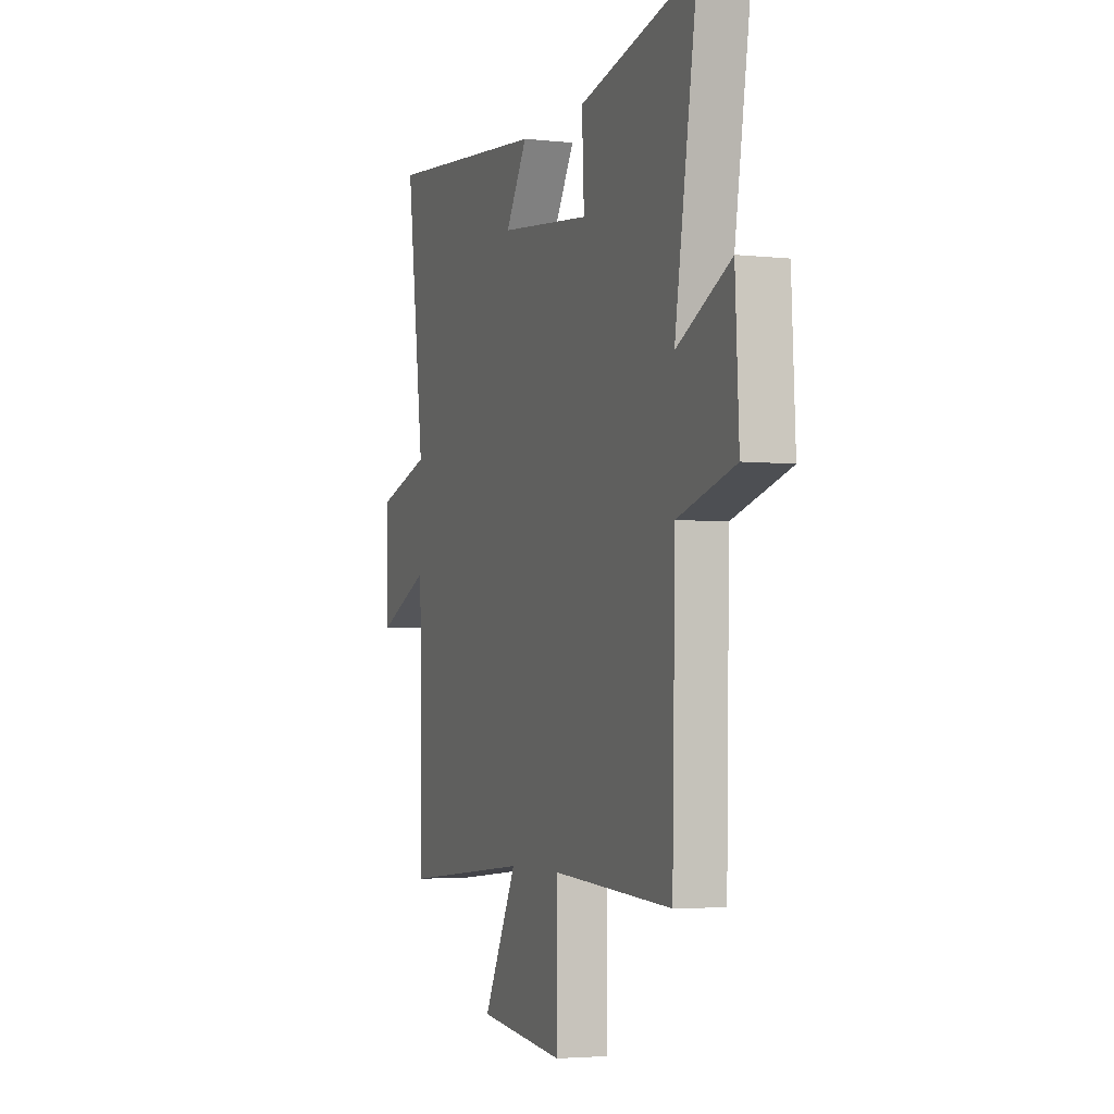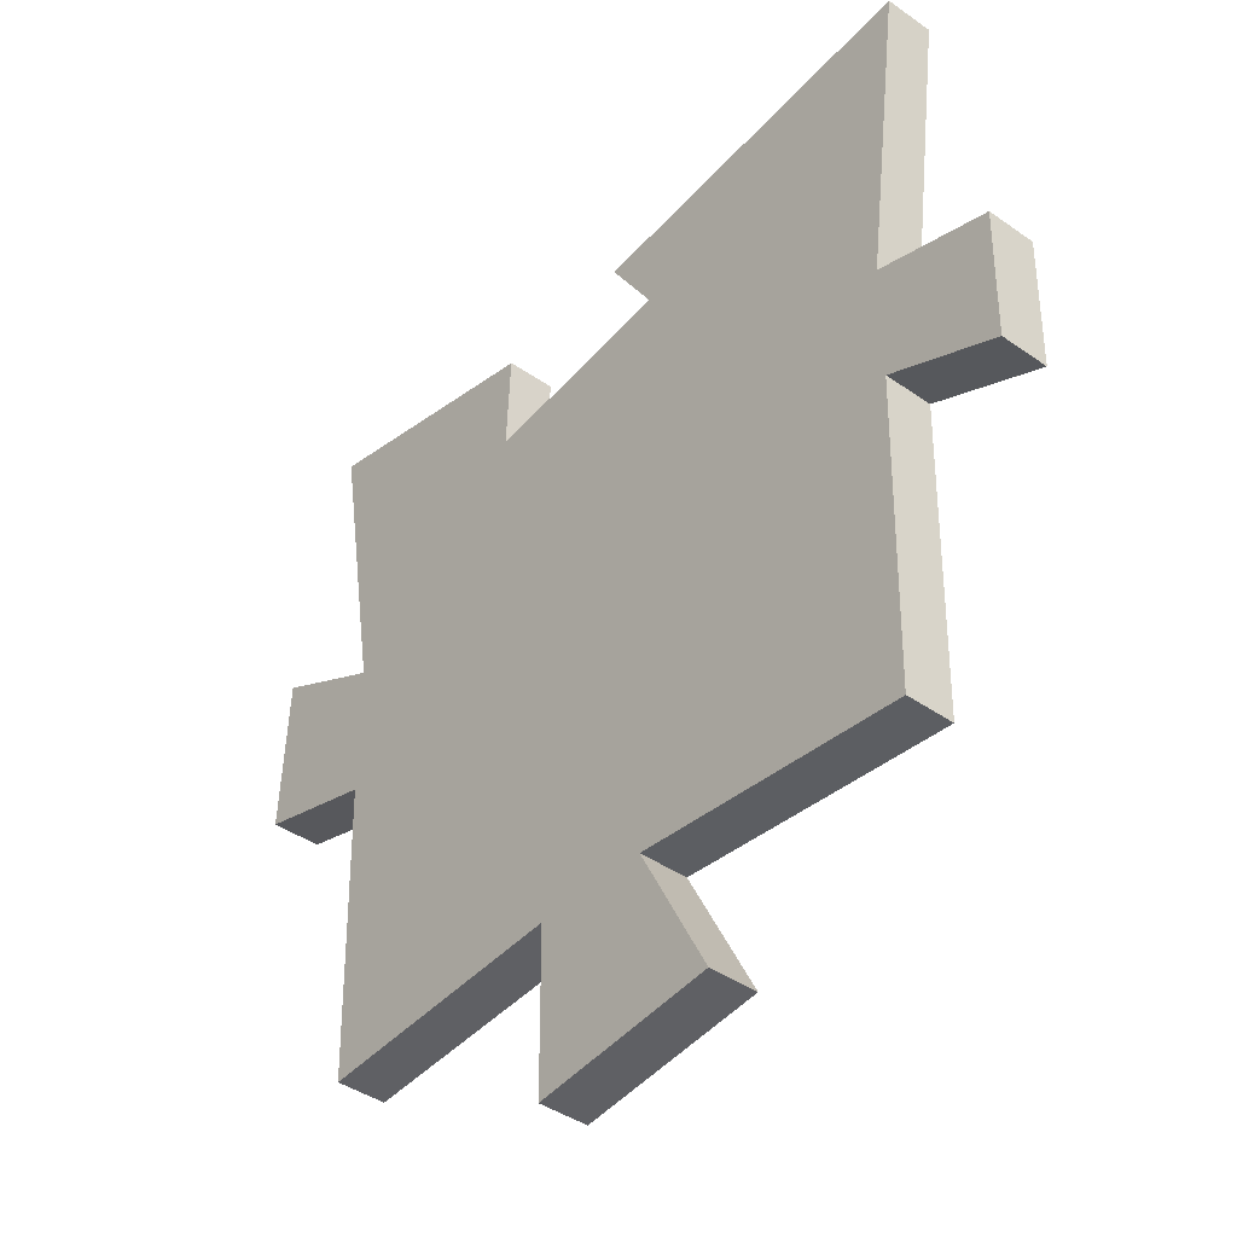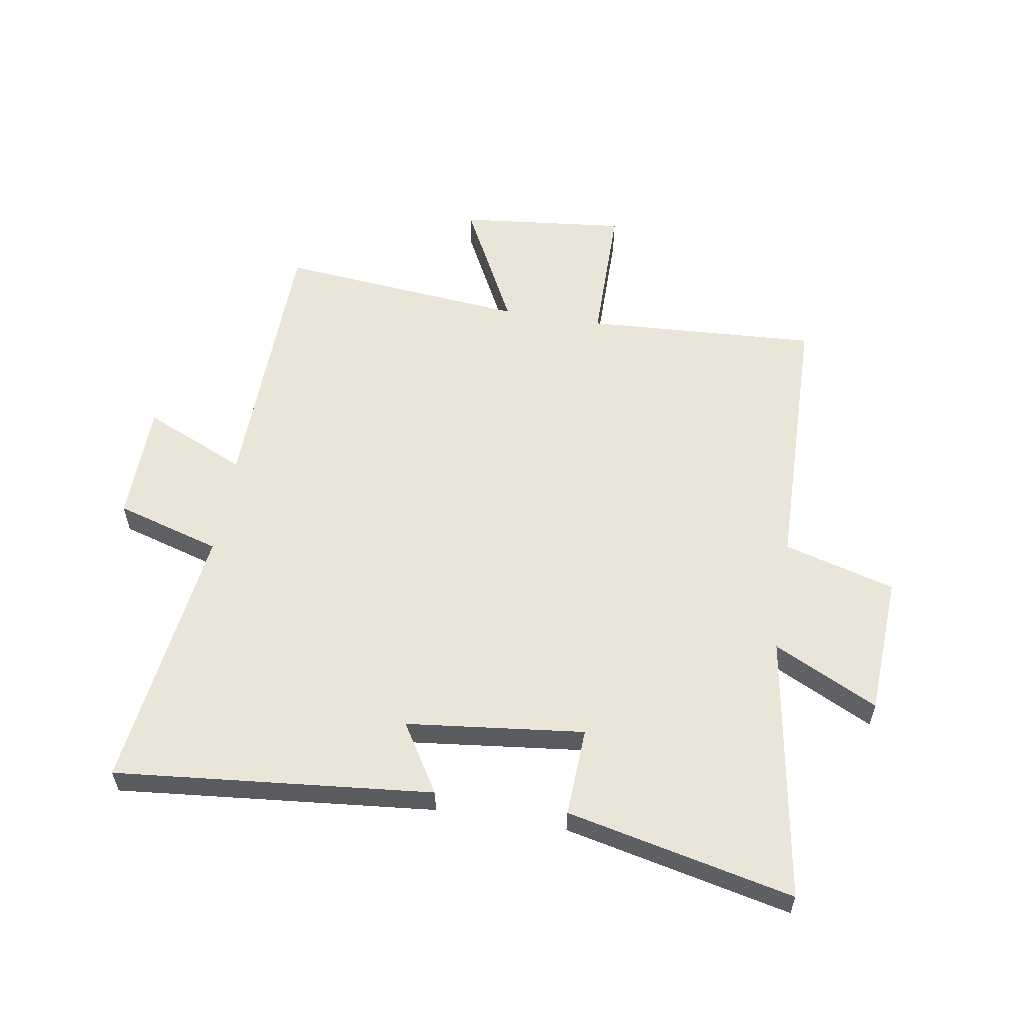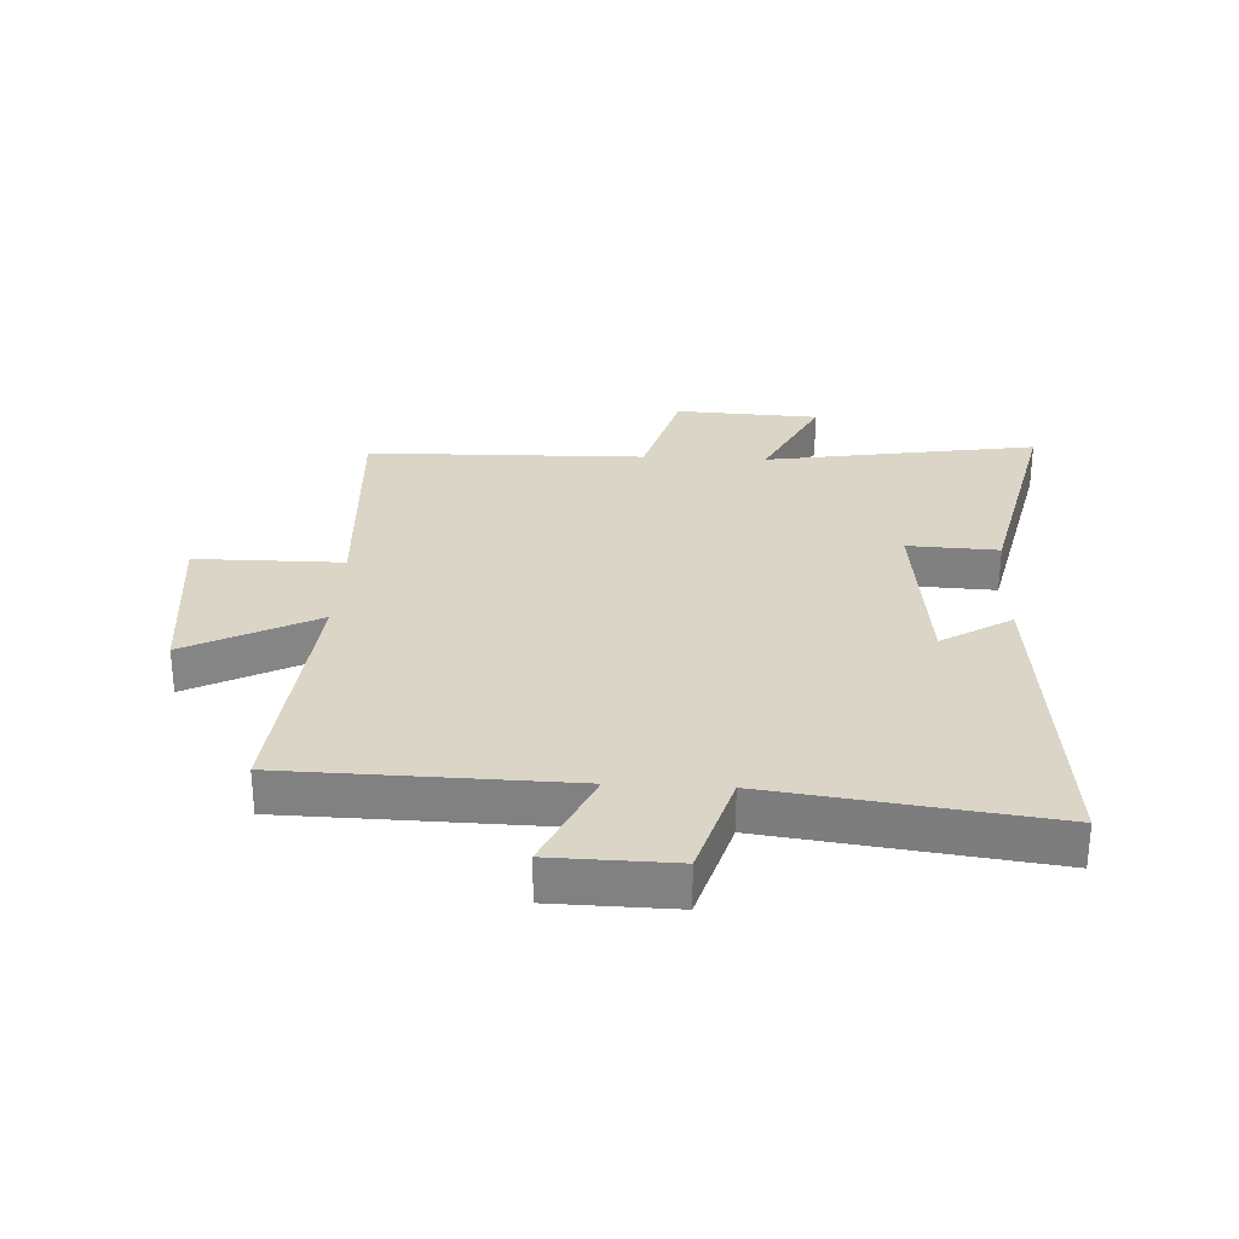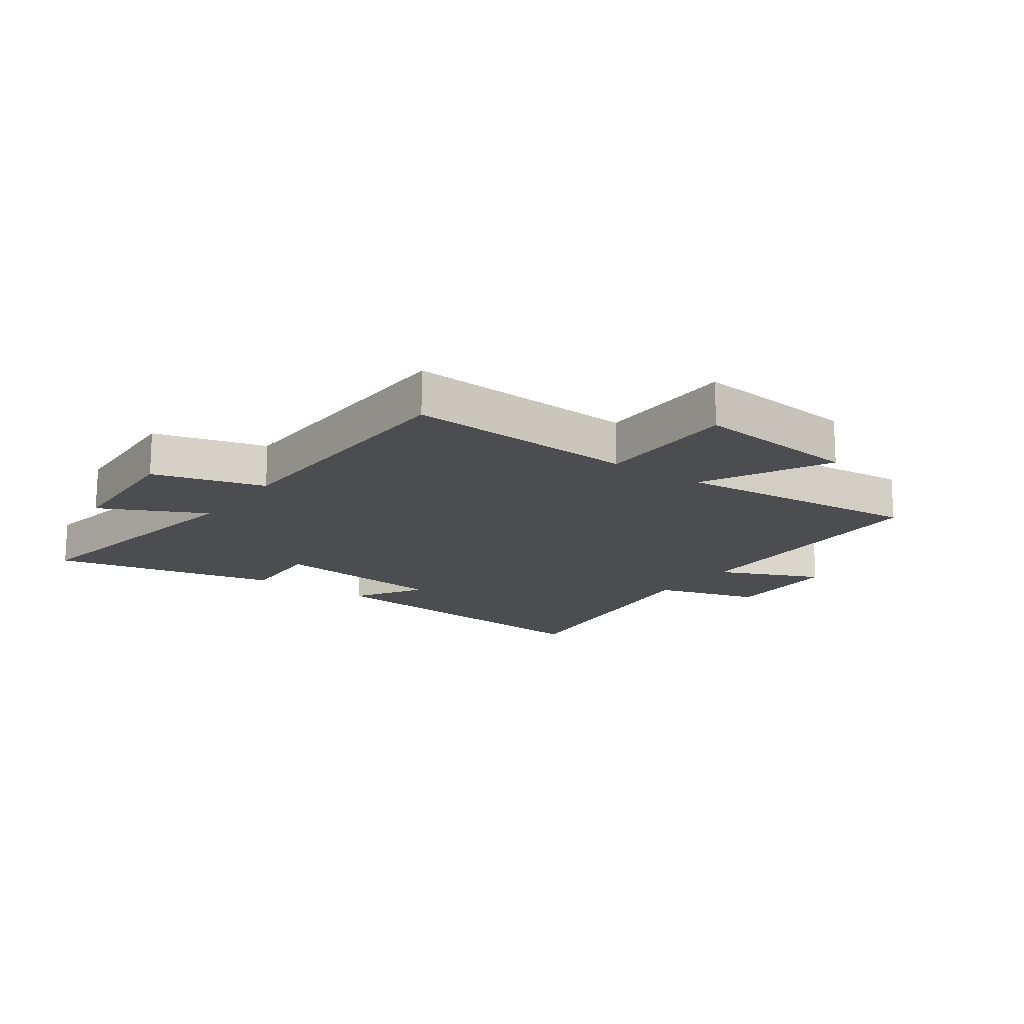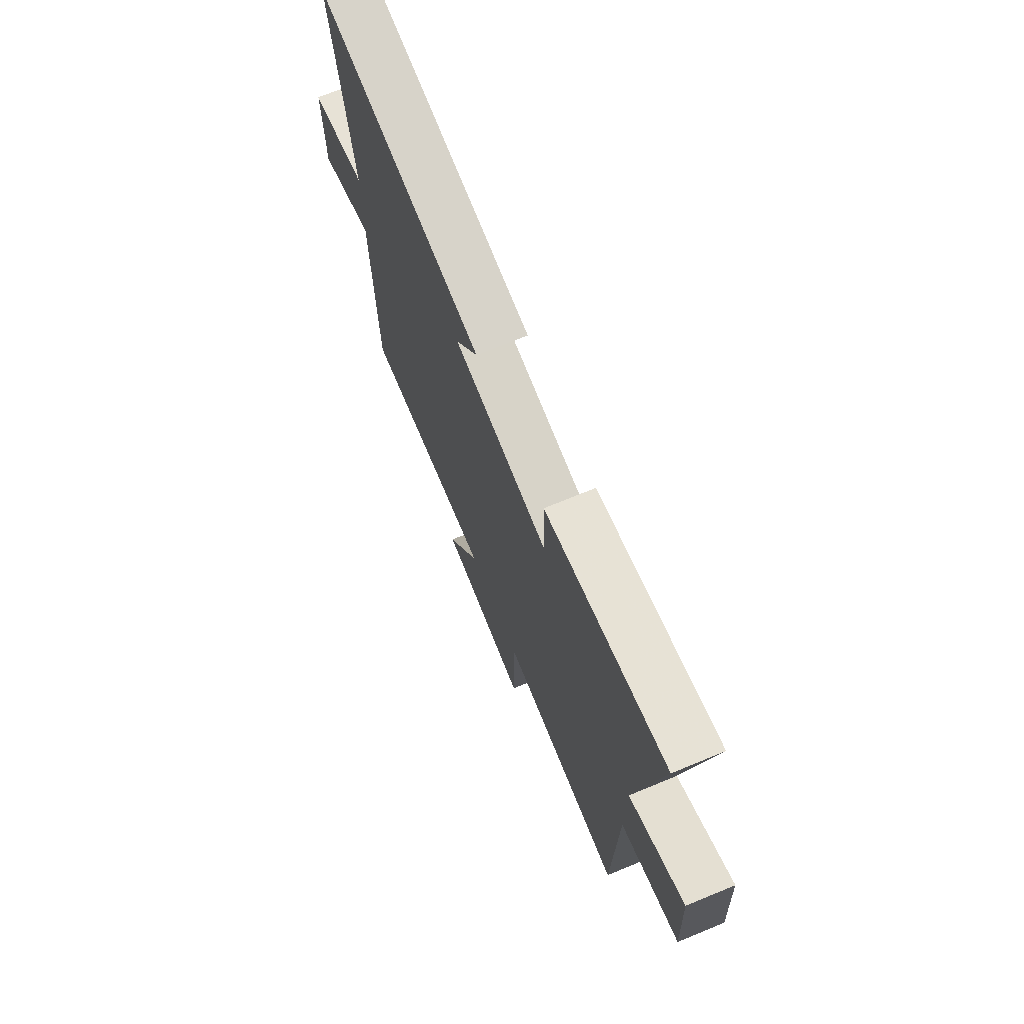
<metadata>
{"format":"obj","ext":"obj","renderer":"f3d","projection":"perspective","resolution":1024,"background":"white","views":[{"elev":-3.6,"azim":69.6,"up":"+Z"},{"elev":-41.6,"azim":-130.3,"up":"+Z"},{"elev":57.8,"azim":9.4,"up":"+Y"},{"elev":29.0,"azim":-87.0,"up":"+Y"},{"elev":-16.2,"azim":144.4,"up":"+Y"},{"elev":71.7,"azim":67.6,"up":"+Z"}]}
</metadata>
<code>
v -0.49 0.07 -0.539
v -0.5 0.07 -0.076
v -0.672 0.07 -0.152
v -0.676 0.07 0.048
v -0.5 0.07 0.1
v -0.559 0.07 0.552
v -0.027 0.07 0.5
v -0.098 0.07 0.385
v 0.2 0.07 0.351
v 0.193 0.07 0.5
v 0.573 0.07 0.584
v 0.5 0.07 0.137
v 0.675 0.07 0.223
v 0.687 0.07 -0.013
v 0.5 0.07 -0.065
v 0.49 0.07 -0.523
v 0.1 0.07 -0.5
v 0.099 0.07 -0.742
v -0.181 0.07 -0.712
v -0.072 0.07 -0.5
v -0.49 0 -0.539
v -0.5 0 -0.076
v -0.672 0 -0.152
v -0.676 0 0.048
v -0.5 0 0.1
v -0.559 0 0.552
v -0.027 0 0.5
v -0.098 0 0.385
v 0.2 0 0.351
v 0.193 0 0.5
v 0.573 0 0.584
v 0.5 0 0.137
v 0.675 0 0.223
v 0.687 0 -0.013
v 0.5 0 -0.065
v 0.49 0 -0.523
v 0.1 0 -0.5
v 0.099 0 -0.742
v -0.181 0 -0.712
v -0.072 0 -0.5
f 17 18 19 20
f 15 16 17
f 15 17 20
f 12 13 14 15
f 12 15 20 1
f 9 10 11 12
f 8 9 12 1
f 5 6 7 8
f 2 3 4 5
f 1 2 5 8
f 40 39 38 37
f 37 36 35
f 40 37 35
f 35 34 33 32
f 21 40 35 32
f 32 31 30 29
f 21 32 29 28
f 28 27 26 25
f 25 24 23 22
f 28 25 22 21
f 1 21 22 2
f 2 22 23 3
f 3 23 24 4
f 4 24 25 5
f 5 25 26 6
f 6 26 27 7
f 7 27 28 8
f 8 28 29 9
f 9 29 30 10
f 10 30 31 11
f 11 31 32 12
f 12 32 33 13
f 13 33 34 14
f 14 34 35 15
f 15 35 36 16
f 16 36 37 17
f 17 37 38 18
f 18 38 39 19
f 19 39 40 20
f 20 40 21 1

</code>
